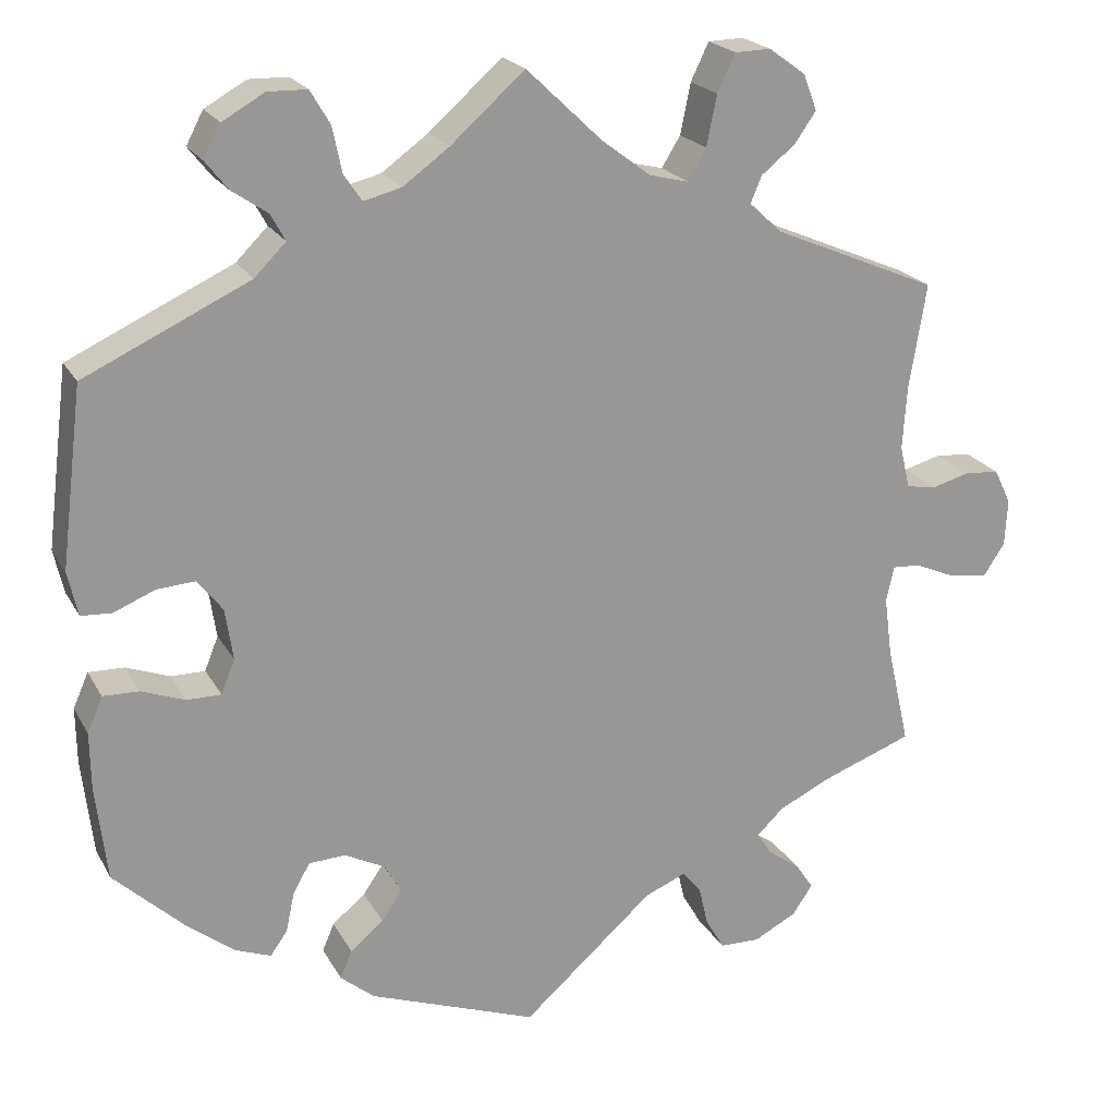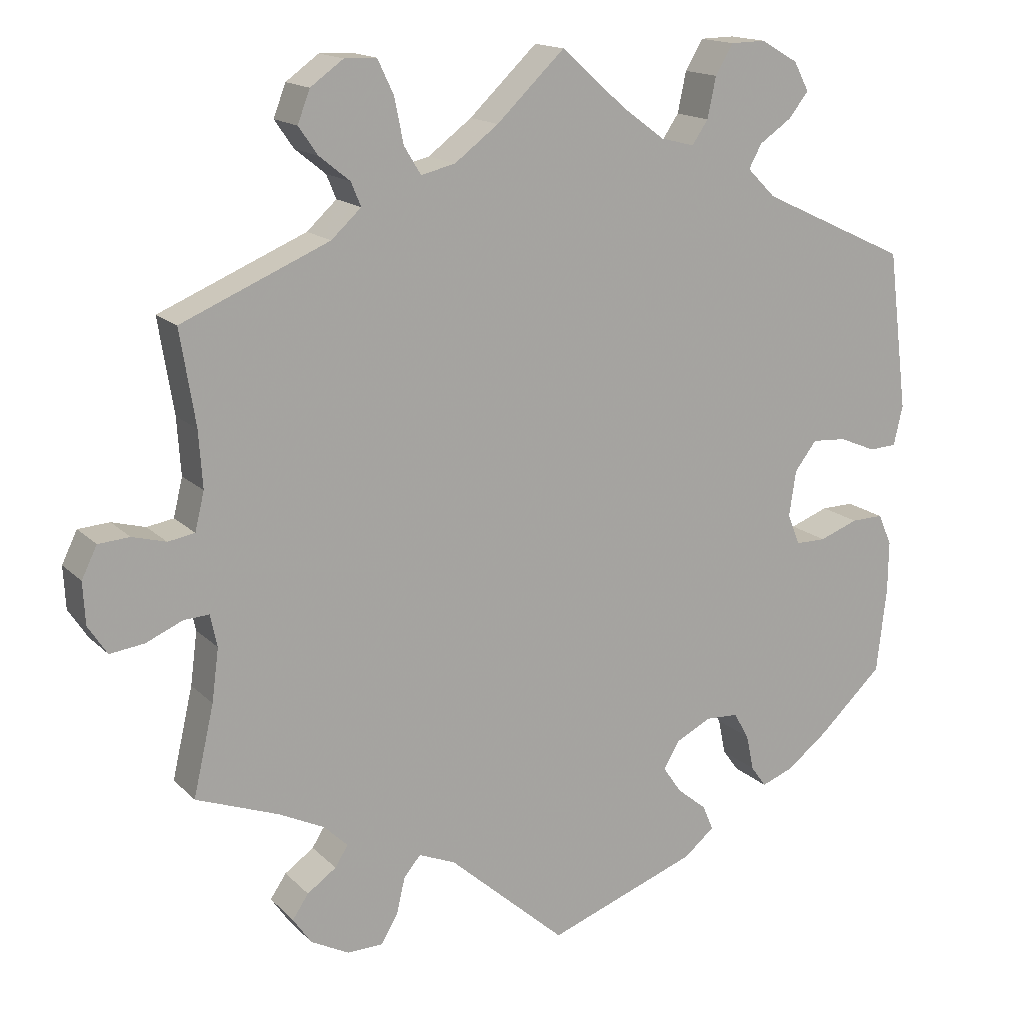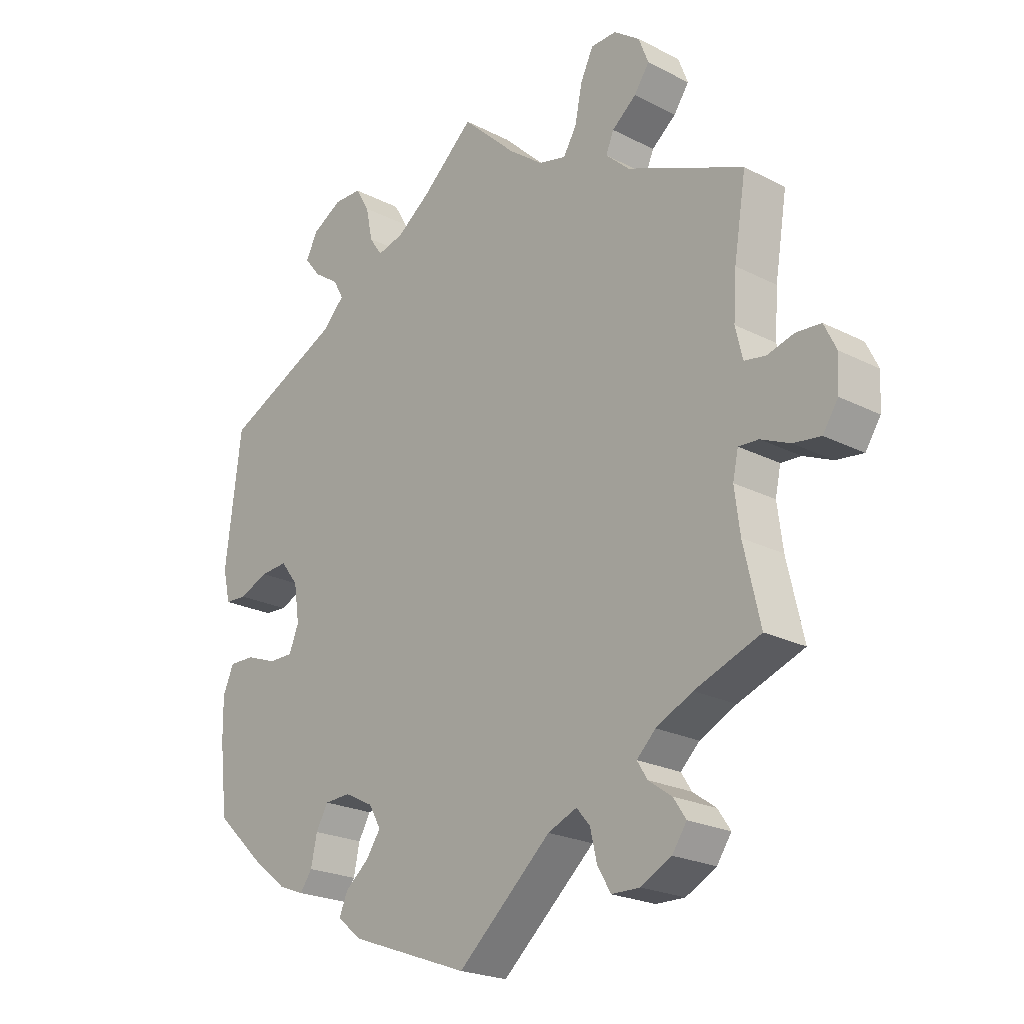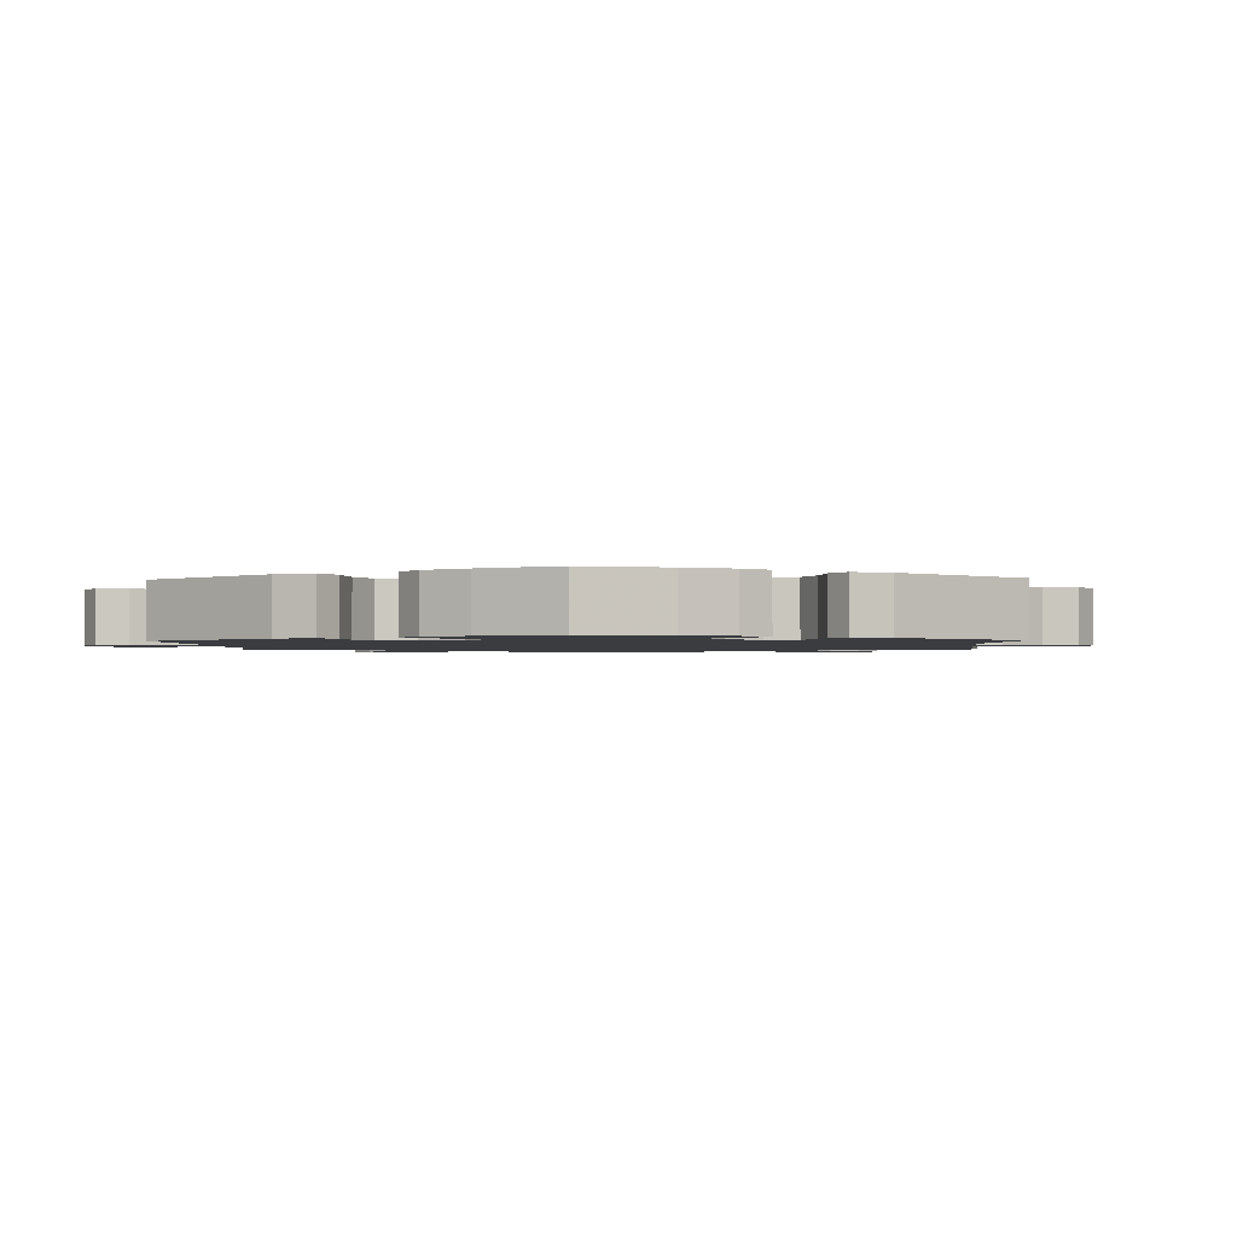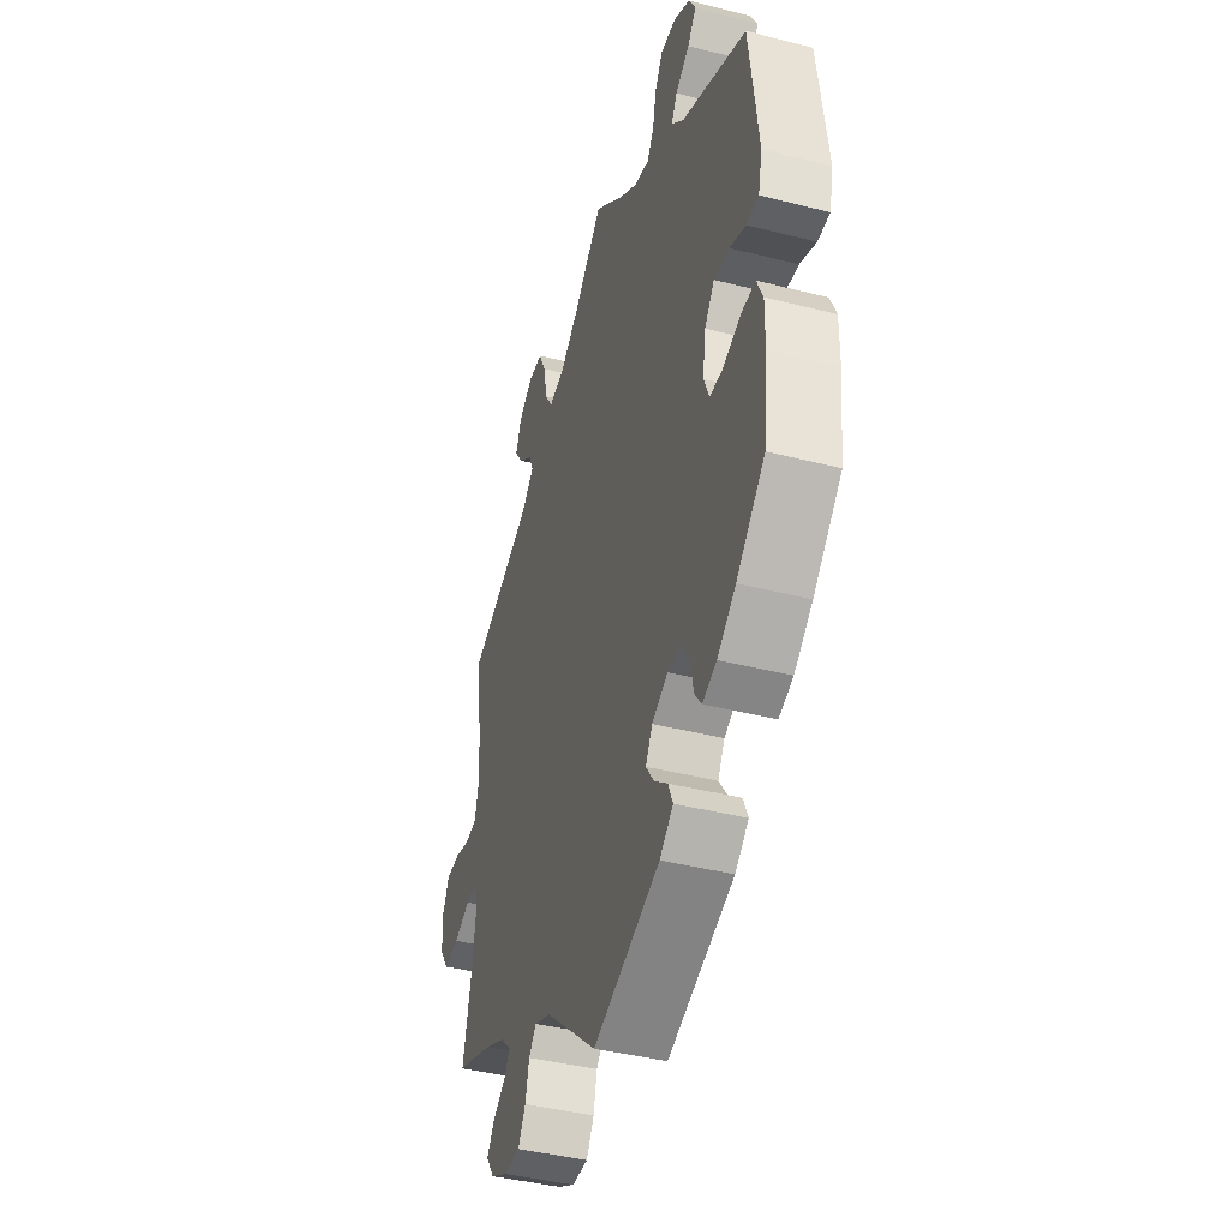
<metadata>
{"format":"obj","ext":"obj","renderer":"f3d","projection":"perspective","resolution":1024,"background":"white","views":[{"elev":21.2,"azim":158.2,"up":"+Z"},{"elev":15.7,"azim":-28.2,"up":"+Z"},{"elev":-22.4,"azim":-131.5,"up":"+Z"},{"elev":-1.7,"azim":122.4,"up":"+Y"},{"elev":-41.5,"azim":72.9,"up":"+Z"}]}
</metadata>
<code>
v -0.154 0.07 -0.442
v -0.202 0.07 -0.422
v -0.224 0.07 -0.448
v -0.235 0.07 -0.495
v -0.257 0.07 -0.533
v -0.304 0.07 -0.534
v -0.354 0.07 -0.508
v -0.378 0.07 -0.473
v -0.357 0.07 -0.442
v -0.319 0.07 -0.415
v -0.302 0.07 -0.388
v -0.333 0.07 -0.358
v -0.393 0.07 -0.329
v -0.501 0.07 -0.289
v -0.474 0.07 -0.171
v -0.465 0.07 -0.102
v -0.474 0.07 -0.06
v -0.507 0.07 -0.062
v -0.555 0.07 -0.083
v -0.6 0.07 -0.089
v -0.625 0.07 -0.051
v -0.628 0.07 0.004
v -0.608 0.07 0.045
v -0.567 0.07 0.048
v -0.523 0.07 0.036
v -0.488 0.07 0.042
v -0.476 0.07 0.092
v -0.481 0.07 0.166
v -0.501 0.07 0.289
v -0.308 0.07 0.371
v -0.269 0.07 0.407
v -0.282 0.07 0.438
v -0.322 0.07 0.47
v -0.347 0.07 0.506
v -0.331 0.07 0.548
v -0.288 0.07 0.579
v -0.246 0.07 0.578
v -0.225 0.07 0.534
v -0.213 0.07 0.475
v -0.191 0.07 0.439
v -0.146 0.07 0.45
v -0.089 0.07 0.493
v 0 0.07 0.578
v 0.086 0.07 0.502
v 0.141 0.07 0.462
v 0.185 0.07 0.451
v 0.206 0.07 0.482
v 0.217 0.07 0.535
v 0.24 0.07 0.574
v 0.286 0.07 0.575
v 0.335 0.07 0.547
v 0.355 0.07 0.509
v 0.329 0.07 0.476
v 0.287 0.07 0.447
v 0.27 0.07 0.416
v 0.307 0.07 0.379
v 0.5 0.07 0.289
v 0.526 0.07 0.08
v 0.514 0.07 0.028
v 0.478 0.07 0.026
v 0.43 0.07 0.046
v 0.385 0.07 0.049
v 0.356 0.07 0.011
v 0.347 0.07 -0.049
v 0.363 0.07 -0.089
v 0.403 0.07 -0.089
v 0.454 0.07 -0.07
v 0.496 0.07 -0.069
v 0.514 0.07 -0.11
v 0.513 0.07 -0.177
v 0.5 0.07 -0.289
v 0.416 0.07 -0.368
v 0.362 0.07 -0.41
v 0.32 0.07 -0.426
v 0.3 0.07 -0.398
v 0.29 0.07 -0.351
v 0.27 0.07 -0.316
v 0.227 0.07 -0.314
v 0.18 0.07 -0.338
v 0.16 0.07 -0.373
v 0.184 0.07 -0.408
v 0.223 0.07 -0.44
v 0.237 0.07 -0.473
v 0.197 0.07 -0.506
v 0 0.07 -0.578
v -0.154 0 -0.442
v -0.202 0 -0.422
v -0.224 0 -0.448
v -0.235 0 -0.495
v -0.257 0 -0.533
v -0.304 0 -0.534
v -0.354 0 -0.508
v -0.378 0 -0.473
v -0.357 0 -0.442
v -0.319 0 -0.415
v -0.302 0 -0.388
v -0.333 0 -0.358
v -0.393 0 -0.329
v -0.501 0 -0.289
v -0.474 0 -0.171
v -0.465 0 -0.102
v -0.474 0 -0.06
v -0.507 0 -0.062
v -0.555 0 -0.083
v -0.6 0 -0.089
v -0.625 0 -0.051
v -0.628 0 0.004
v -0.608 0 0.045
v -0.567 0 0.048
v -0.523 0 0.036
v -0.488 0 0.042
v -0.476 0 0.092
v -0.481 0 0.166
v -0.501 0 0.289
v -0.308 0 0.371
v -0.269 0 0.407
v -0.282 0 0.438
v -0.322 0 0.47
v -0.347 0 0.506
v -0.331 0 0.548
v -0.288 0 0.579
v -0.246 0 0.578
v -0.225 0 0.534
v -0.213 0 0.475
v -0.191 0 0.439
v -0.146 0 0.45
v -0.089 0 0.493
v 0 0 0.578
v 0.086 0 0.502
v 0.141 0 0.462
v 0.185 0 0.451
v 0.206 0 0.482
v 0.217 0 0.535
v 0.24 0 0.574
v 0.286 0 0.575
v 0.335 0 0.547
v 0.355 0 0.509
v 0.329 0 0.476
v 0.287 0 0.447
v 0.27 0 0.416
v 0.307 0 0.379
v 0.5 0 0.289
v 0.526 0 0.08
v 0.514 0 0.028
v 0.478 0 0.026
v 0.43 0 0.046
v 0.385 0 0.049
v 0.356 0 0.011
v 0.347 0 -0.049
v 0.363 0 -0.089
v 0.403 0 -0.089
v 0.454 0 -0.07
v 0.496 0 -0.069
v 0.514 0 -0.11
v 0.513 0 -0.177
v 0.5 0 -0.289
v 0.416 0 -0.368
v 0.362 0 -0.41
v 0.32 0 -0.426
v 0.3 0 -0.398
v 0.29 0 -0.351
v 0.27 0 -0.316
v 0.227 0 -0.314
v 0.18 0 -0.338
v 0.16 0 -0.373
v 0.184 0 -0.408
v 0.223 0 -0.44
v 0.237 0 -0.473
v 0.197 0 -0.506
v 0 0 -0.578
f 84 85 1
f 81 82 83 84
f 80 81 84 1
f 79 80 1 2
f 78 79 2
f 73 74 75 76
f 73 76 77
f 72 73 77
f 71 72 77
f 70 71 77 78
f 66 67 68 69
f 65 66 69 70
f 58 59 60 61
f 56 57 58 61
f 55 56 61 62
f 51 52 53 54
f 51 54 55
f 50 51 55
f 47 48 49 50
f 46 47 50 55
f 45 46 55 62
f 42 43 44
f 41 42 44 45
f 40 41 45 62
f 36 37 38 39
f 36 39 40
f 35 36 40
f 32 33 34 35
f 32 35 40
f 31 32 40 62
f 28 29 30
f 27 28 30 31
f 26 27 31 62
f 22 23 24 25
f 18 19 20 21
f 17 18 21 22
f 13 14 15
f 12 13 15 16
f 11 12 16 17
f 7 8 9 10
f 7 10 11
f 6 7 11
f 3 4 5 6
f 2 3 6 11
f 65 70 78 2
f 25 26 62 63
f 17 22 25 63
f 17 63 64
f 17 64 65
f 2 11 17 65
f 86 170 169
f 169 168 167 166
f 86 169 166 165
f 87 86 165 164
f 87 164 163
f 161 160 159 158
f 162 161 158
f 162 158 157
f 162 157 156
f 163 162 156 155
f 154 153 152 151
f 155 154 151 150
f 146 145 144 143
f 146 143 142 141
f 147 146 141 140
f 139 138 137 136
f 140 139 136
f 140 136 135
f 135 134 133 132
f 140 135 132 131
f 147 140 131 130
f 129 128 127
f 130 129 127 126
f 147 130 126 125
f 124 123 122 121
f 125 124 121
f 125 121 120
f 120 119 118 117
f 125 120 117
f 147 125 117 116
f 115 114 113
f 116 115 113 112
f 147 116 112 111
f 110 109 108 107
f 106 105 104 103
f 107 106 103 102
f 100 99 98
f 101 100 98 97
f 102 101 97 96
f 95 94 93 92
f 96 95 92
f 96 92 91
f 91 90 89 88
f 96 91 88 87
f 87 163 155 150
f 148 147 111 110
f 148 110 107 102
f 149 148 102
f 150 149 102
f 150 102 96 87
f 1 86 87 2
f 2 87 88 3
f 3 88 89 4
f 4 89 90 5
f 5 90 91 6
f 6 91 92 7
f 7 92 93 8
f 8 93 94 9
f 9 94 95 10
f 10 95 96 11
f 11 96 97 12
f 12 97 98 13
f 13 98 99 14
f 14 99 100 15
f 15 100 101 16
f 16 101 102 17
f 17 102 103 18
f 18 103 104 19
f 19 104 105 20
f 20 105 106 21
f 21 106 107 22
f 22 107 108 23
f 23 108 109 24
f 24 109 110 25
f 25 110 111 26
f 26 111 112 27
f 27 112 113 28
f 28 113 114 29
f 29 114 115 30
f 30 115 116 31
f 31 116 117 32
f 32 117 118 33
f 33 118 119 34
f 34 119 120 35
f 35 120 121 36
f 36 121 122 37
f 37 122 123 38
f 38 123 124 39
f 39 124 125 40
f 40 125 126 41
f 41 126 127 42
f 42 127 128 43
f 43 128 129 44
f 44 129 130 45
f 45 130 131 46
f 46 131 132 47
f 47 132 133 48
f 48 133 134 49
f 49 134 135 50
f 50 135 136 51
f 51 136 137 52
f 52 137 138 53
f 53 138 139 54
f 54 139 140 55
f 55 140 141 56
f 56 141 142 57
f 57 142 143 58
f 58 143 144 59
f 59 144 145 60
f 60 145 146 61
f 61 146 147 62
f 62 147 148 63
f 63 148 149 64
f 64 149 150 65
f 65 150 151 66
f 66 151 152 67
f 67 152 153 68
f 68 153 154 69
f 69 154 155 70
f 70 155 156 71
f 71 156 157 72
f 72 157 158 73
f 73 158 159 74
f 74 159 160 75
f 75 160 161 76
f 76 161 162 77
f 77 162 163 78
f 78 163 164 79
f 79 164 165 80
f 80 165 166 81
f 81 166 167 82
f 82 167 168 83
f 83 168 169 84
f 84 169 170 85
f 85 170 86 1

</code>
